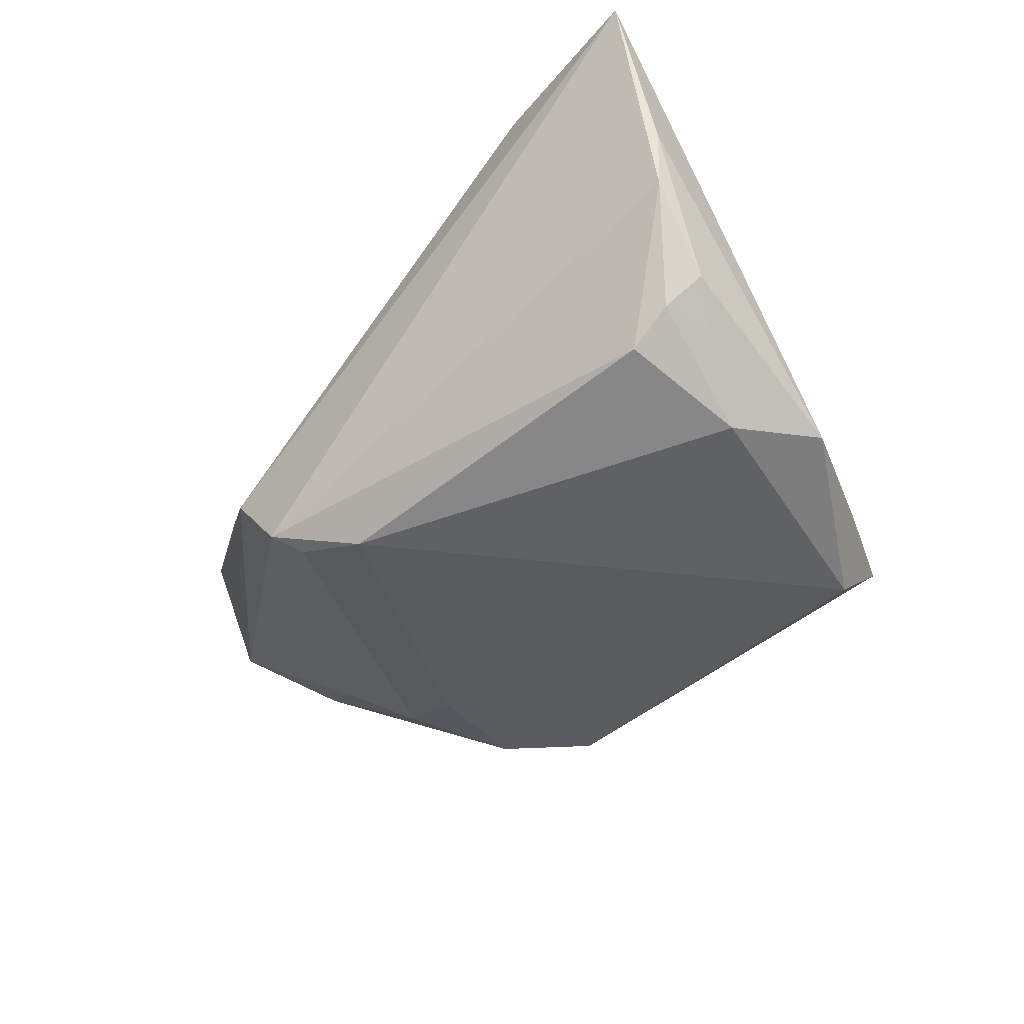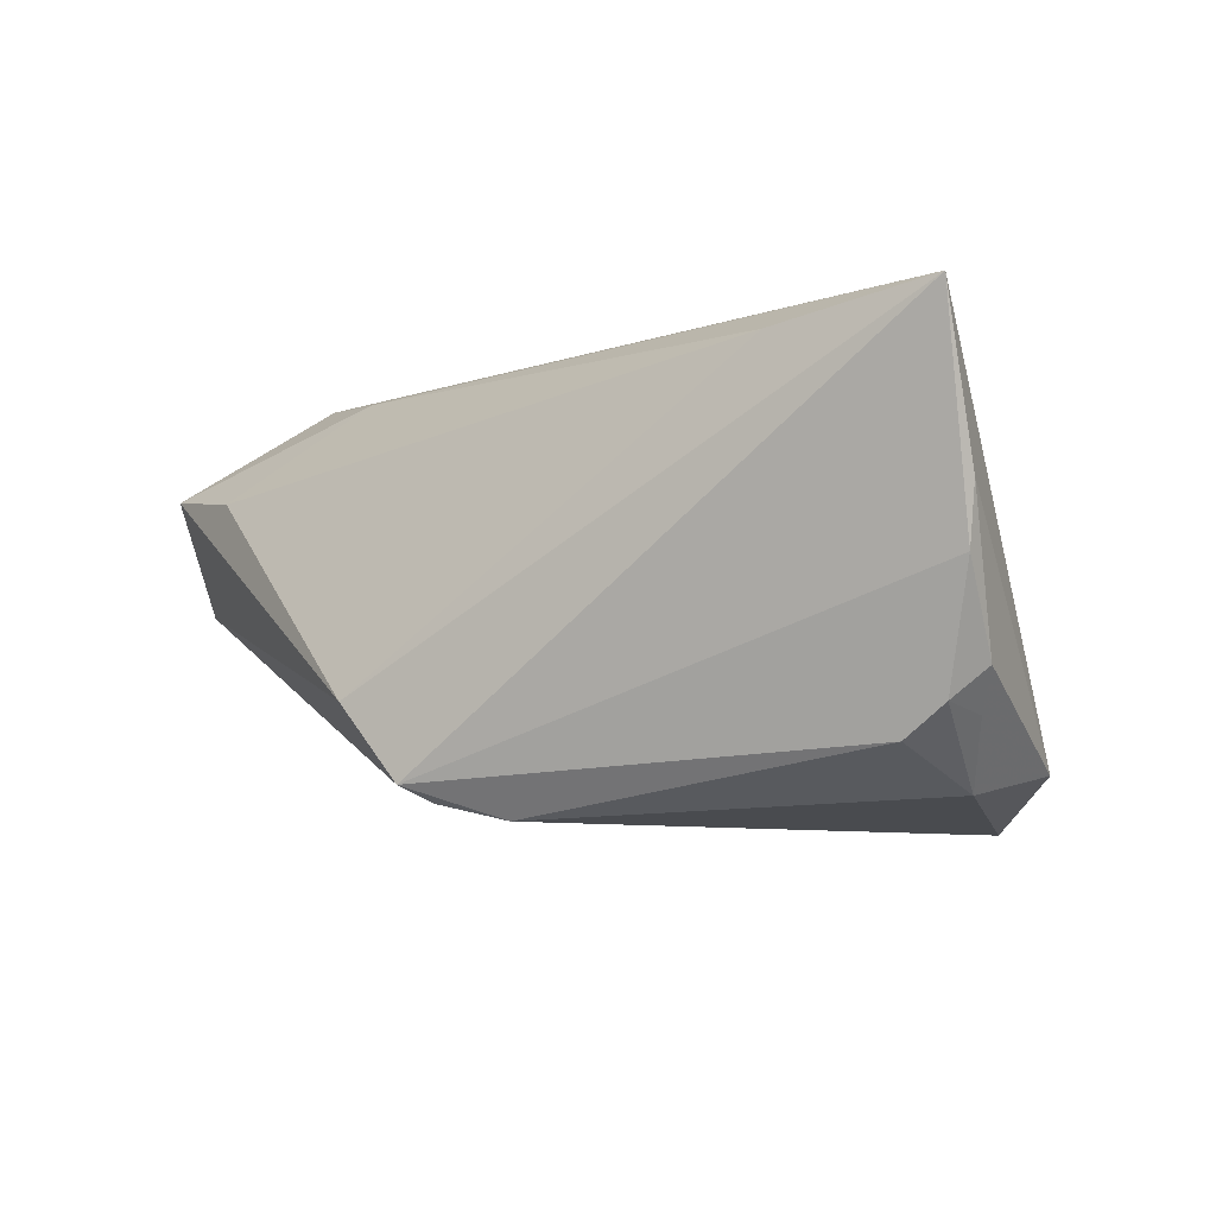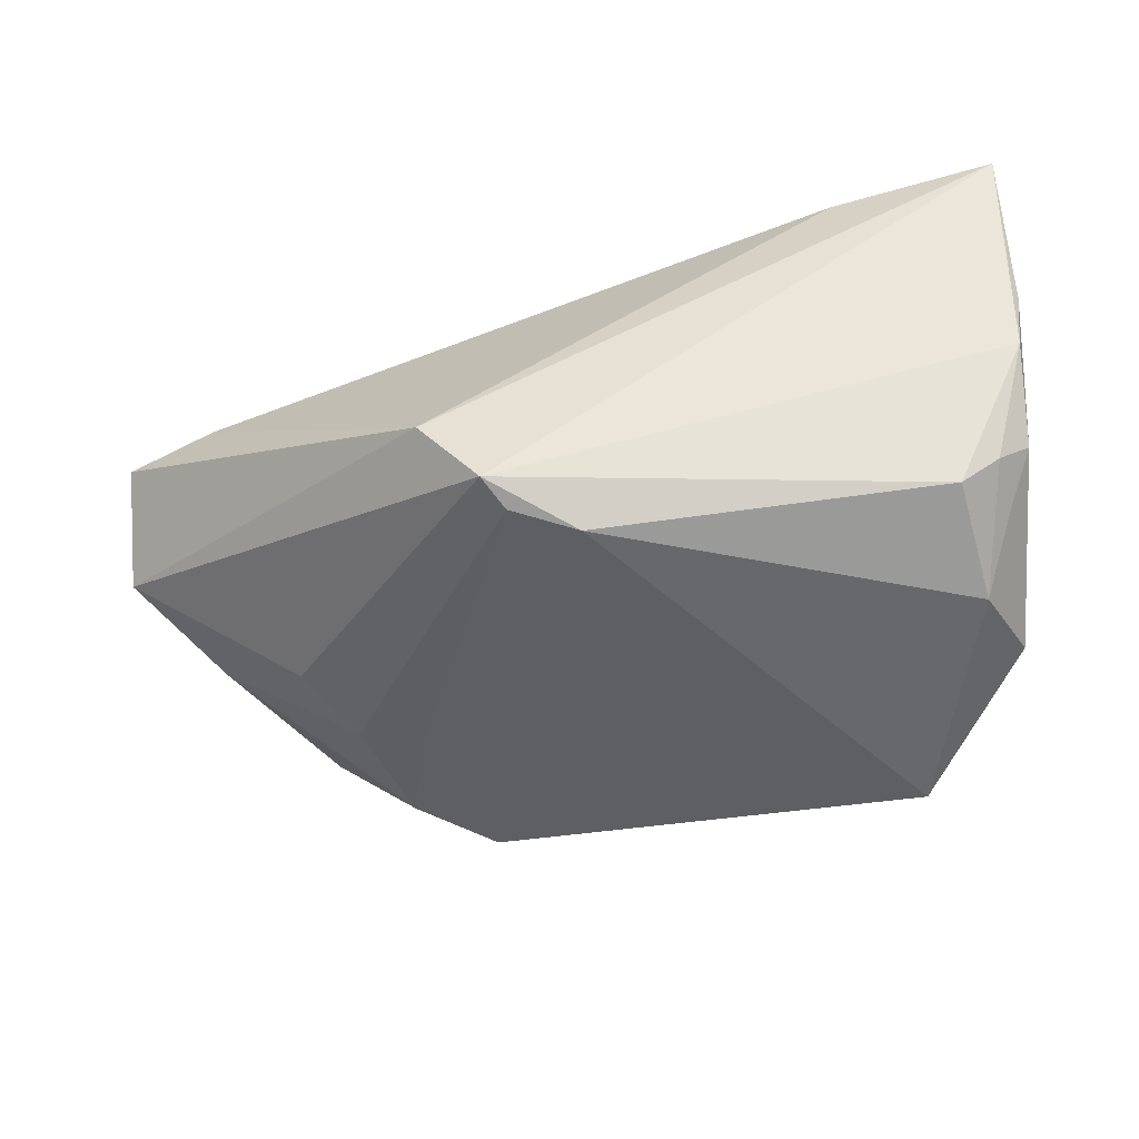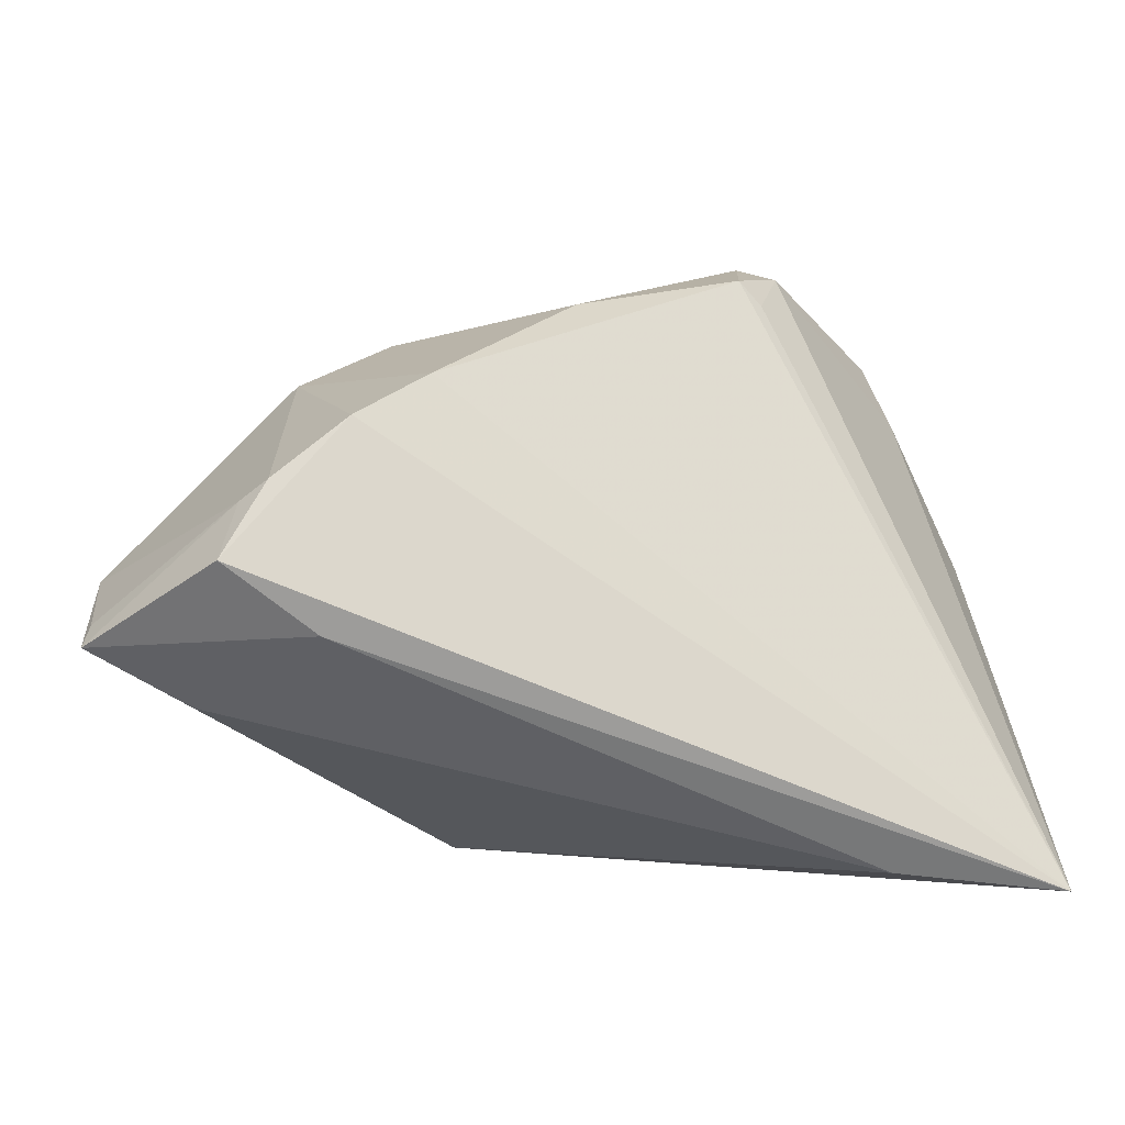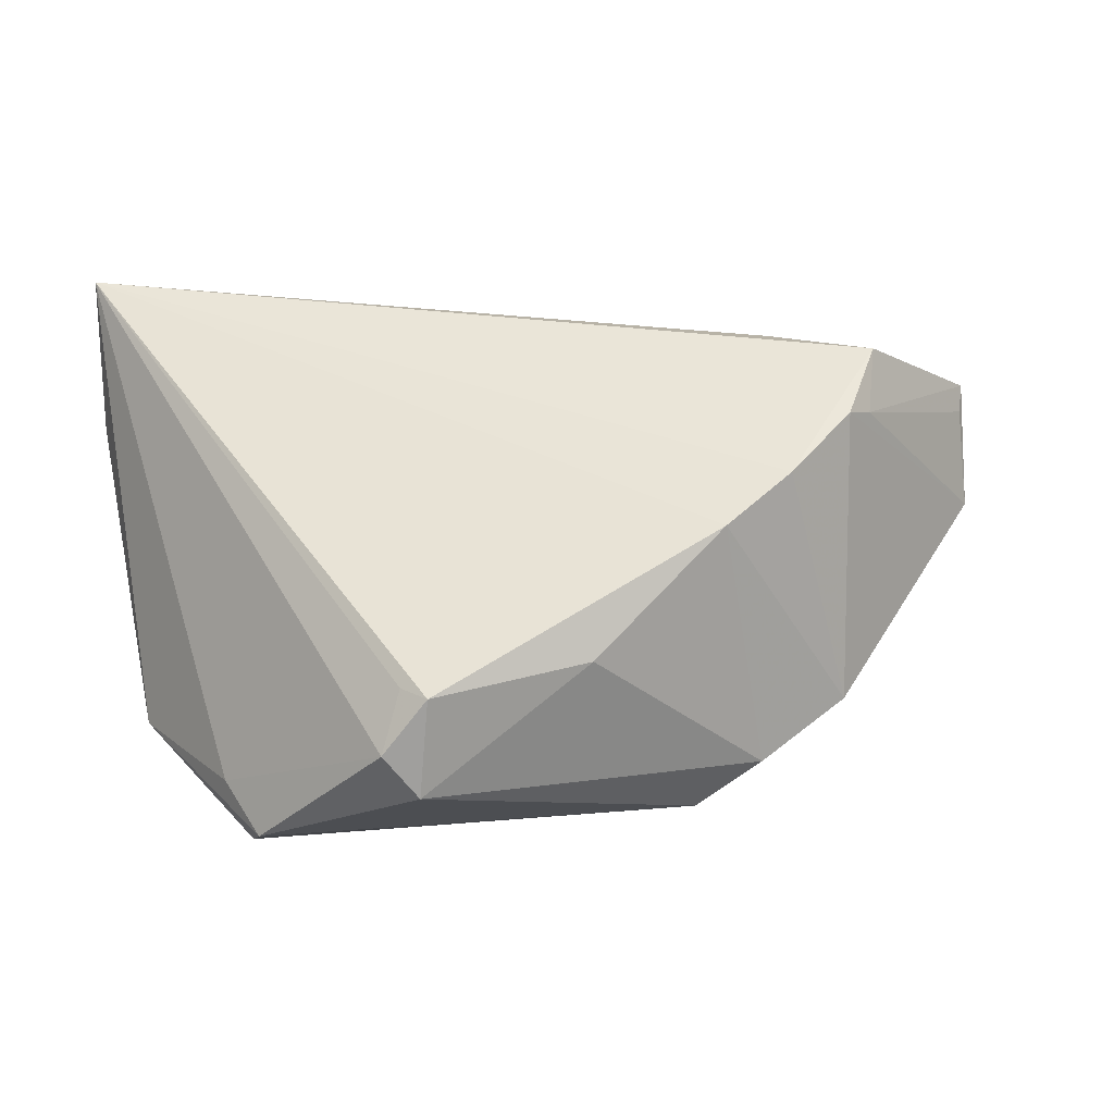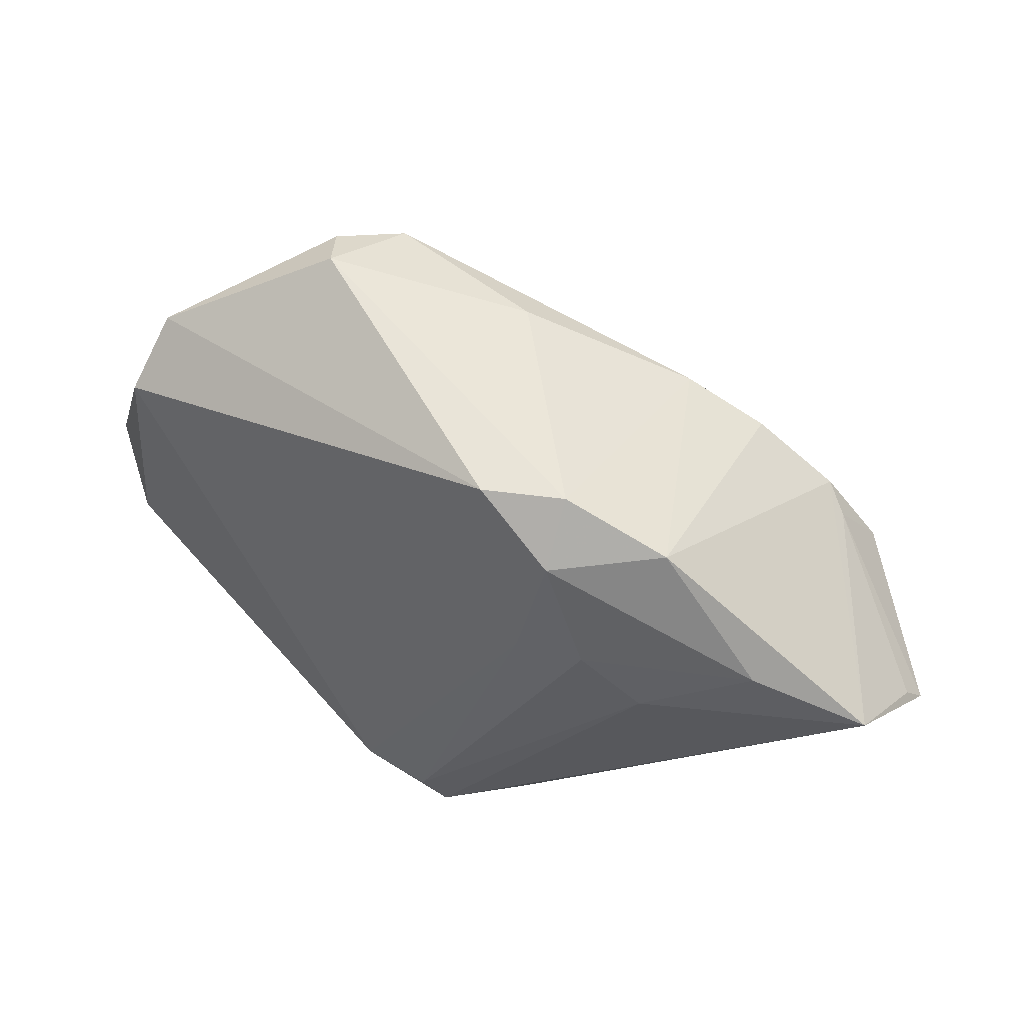
<metadata>
{"format":"obj","ext":"obj","renderer":"f3d","projection":"perspective","resolution":1024,"background":"white","views":[{"elev":-38.6,"azim":45.6,"up":"+Z"},{"elev":-5.2,"azim":28.0,"up":"+Z"},{"elev":-44.7,"azim":6.5,"up":"+Z"},{"elev":1.3,"azim":-4.4,"up":"+Y"},{"elev":31.5,"azim":169.7,"up":"+Z"},{"elev":45.2,"azim":-140.5,"up":"+Y"}]}
</metadata>
<code>
v -0.06372 -0.002452 0.01404
v 0.03048 -0.03134 0.02548
v -0.06456 -0.004974 0.01668
v -0.001431 -0.02734 -0.02466
v -0.02326 0.02754 0.01774
v 0.04918 0.003212 -0.0197
v -0.03615 -0.003134 0.02751
v -0.01988 -0.03322 -0.01153
v -0.02793 0.03291 -0.01456
v 0.03675 0.02227 -0.02632
v 0.05073 -0.02656 0.001972
v 0.05092 -0.03322 0.02889
v -0.04564 0.01229 0.02326
v -0.04216 0.01491 0.02495
v 0.04167 -0.02228 -0.01657
v 0.0361 0.03041 -0.01955
v -0.01223 -0.03322 -0.02072
v -0.005098 0.03676 0.006128
v 0.03961 0.02232 -0.01639
v 0.05159 -0.02724 0.009337
v -0.0405 0.00403 -0.0145
v 0.05048 -0.01964 -0.008862
v -0.009675 -0.02971 -0.02274
v -0.05233 0.01065 -0.00709
v -0.03403 0.01132 -0.0185
v -0.03272 0.0224 0.02142
v -0.04776 0.005596 0.02889
v 0.02111 0.04072 -0.00157
v 0.048 -0.01579 -0.01381
v -0.01925 0.03333 -0.02017
v 0.01818 0.03677 0.005193
v 0.04652 -0.02175 -0.01252
v 0.01531 0.03992 0.005408
v -0.02916 0.02539 -0.01977
v 0.0169 0.04252 -0.007082
v -0.06408 0.002259 0.002116
v -0.05147 -0.01236 0.0148
v -0.04014 0.0273 -0.01017
v 0.04429 -0.008158 -0.02194
v -0.0253 0.009978 -0.02066
f 12 6 19
f 26 27 12
f 36 8 3
f 3 8 37
f 21 25 23
f 23 25 40
f 36 38 24
f 24 21 36
f 25 21 24
f 35 30 9
f 12 19 28
f 35 33 28
f 39 10 6
f 16 30 35
f 16 10 30
f 35 28 16
f 16 28 19
f 16 19 6
f 6 10 16
f 12 33 5
f 5 26 12
f 38 26 5
f 5 9 38
f 27 26 14
f 14 38 36
f 14 26 38
f 17 8 36
f 36 21 17
f 17 21 23
f 12 8 17
f 17 11 12
f 15 11 17
f 2 8 12
f 37 8 2
f 34 40 25
f 30 10 34
f 34 9 30
f 38 9 34
f 25 24 34
f 34 24 38
f 23 40 4
f 10 39 4
f 4 34 10
f 40 34 4
f 4 39 15
f 4 17 23
f 15 17 4
f 20 6 12
f 12 11 20
f 31 33 12
f 12 28 31
f 31 28 33
f 6 20 22
f 22 20 11
f 36 3 1
f 7 3 37
f 37 2 7
f 27 3 7
f 12 27 7
f 7 2 12
f 15 39 32
f 32 11 15
f 32 22 11
f 13 1 3
f 13 3 27
f 27 14 13
f 13 14 36
f 36 1 13
f 35 9 18
f 9 5 18
f 18 33 35
f 18 5 33
f 29 32 39
f 22 32 29
f 29 39 6
f 6 22 29

</code>
